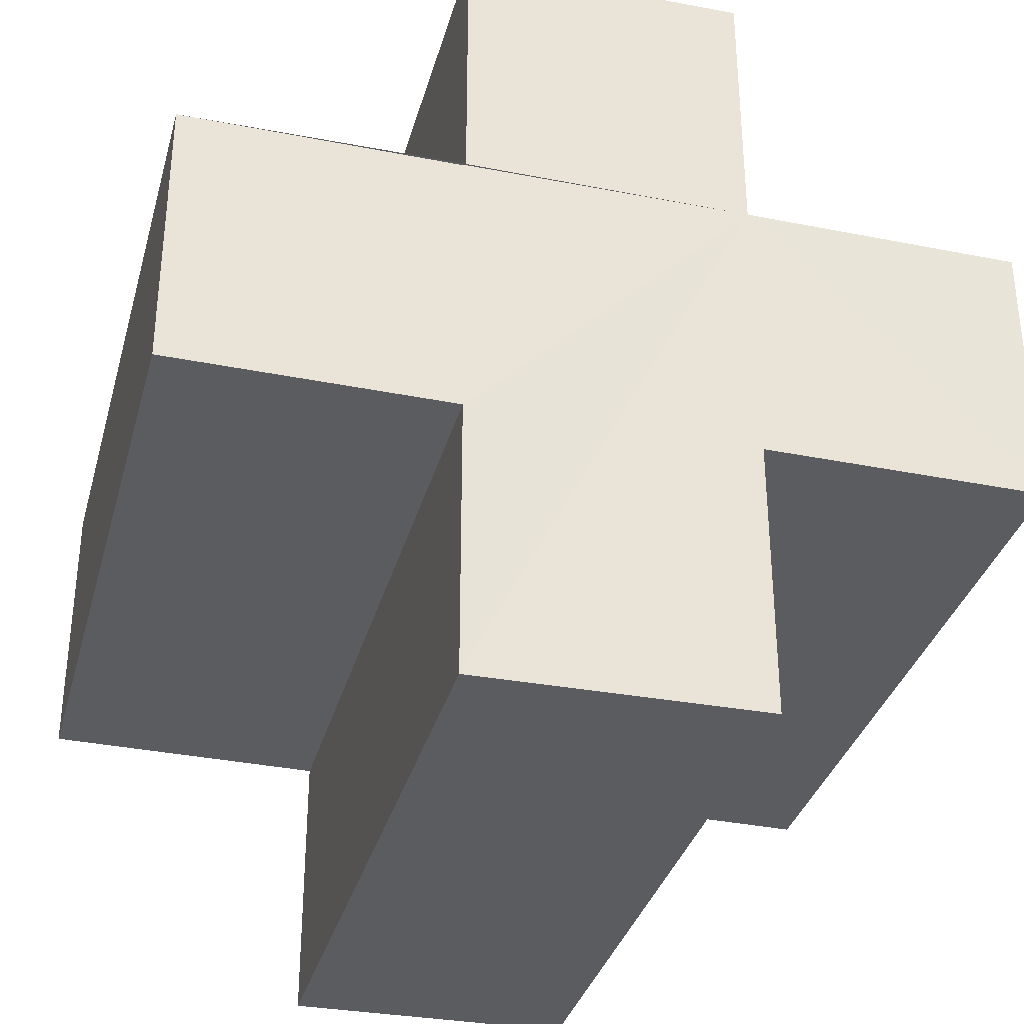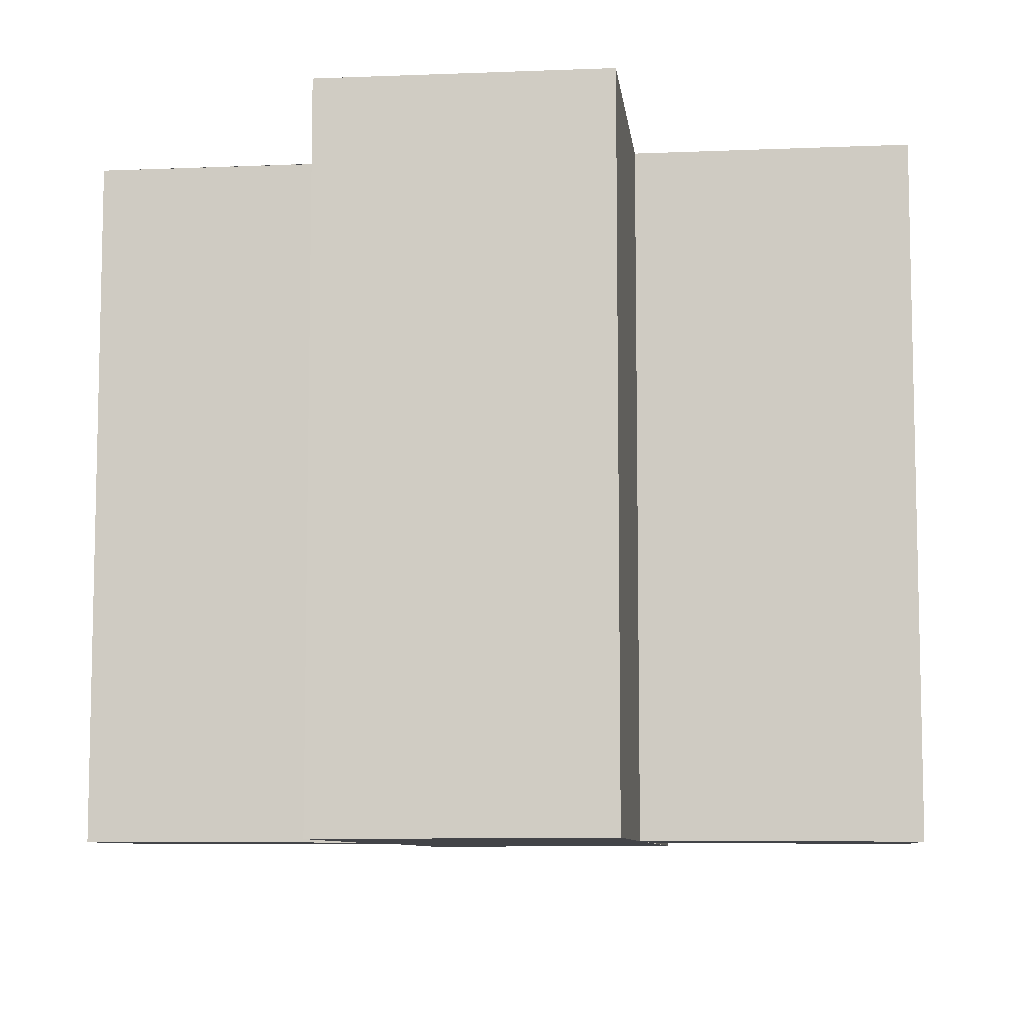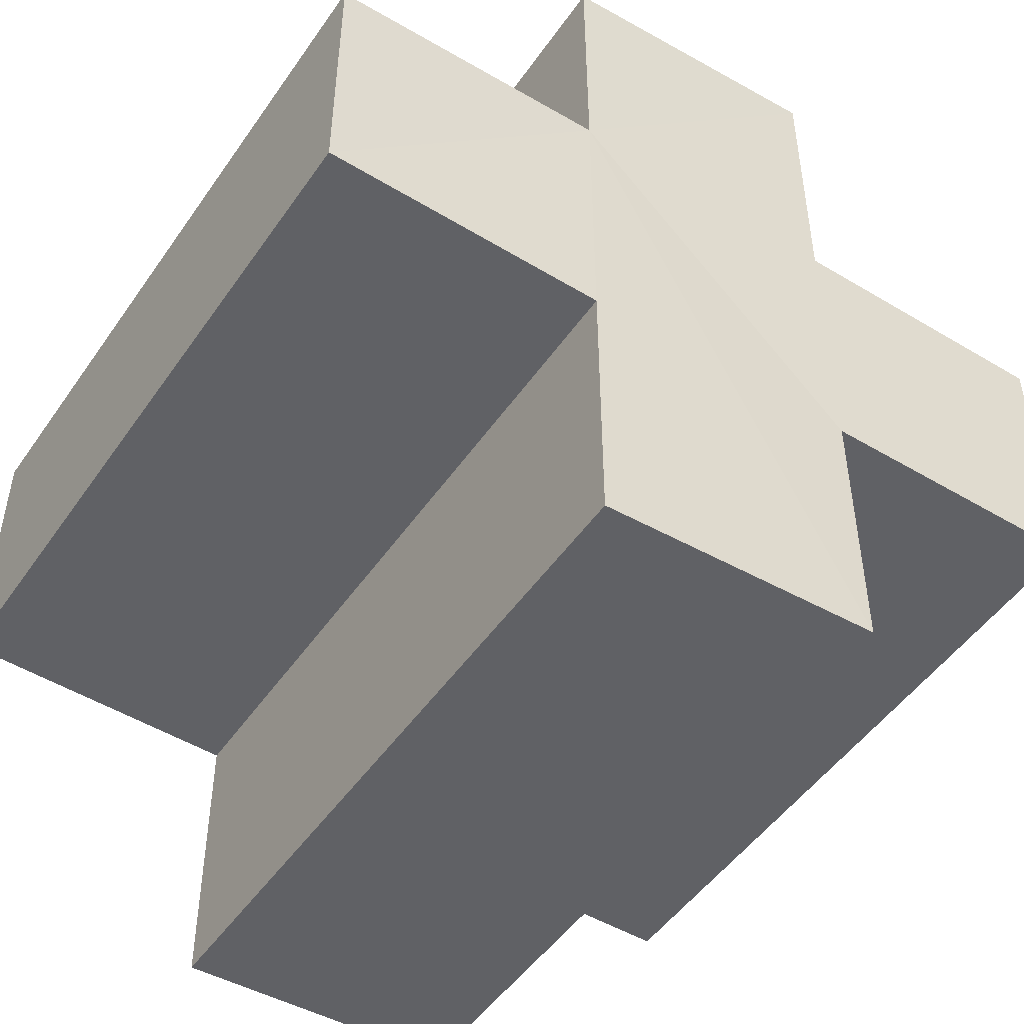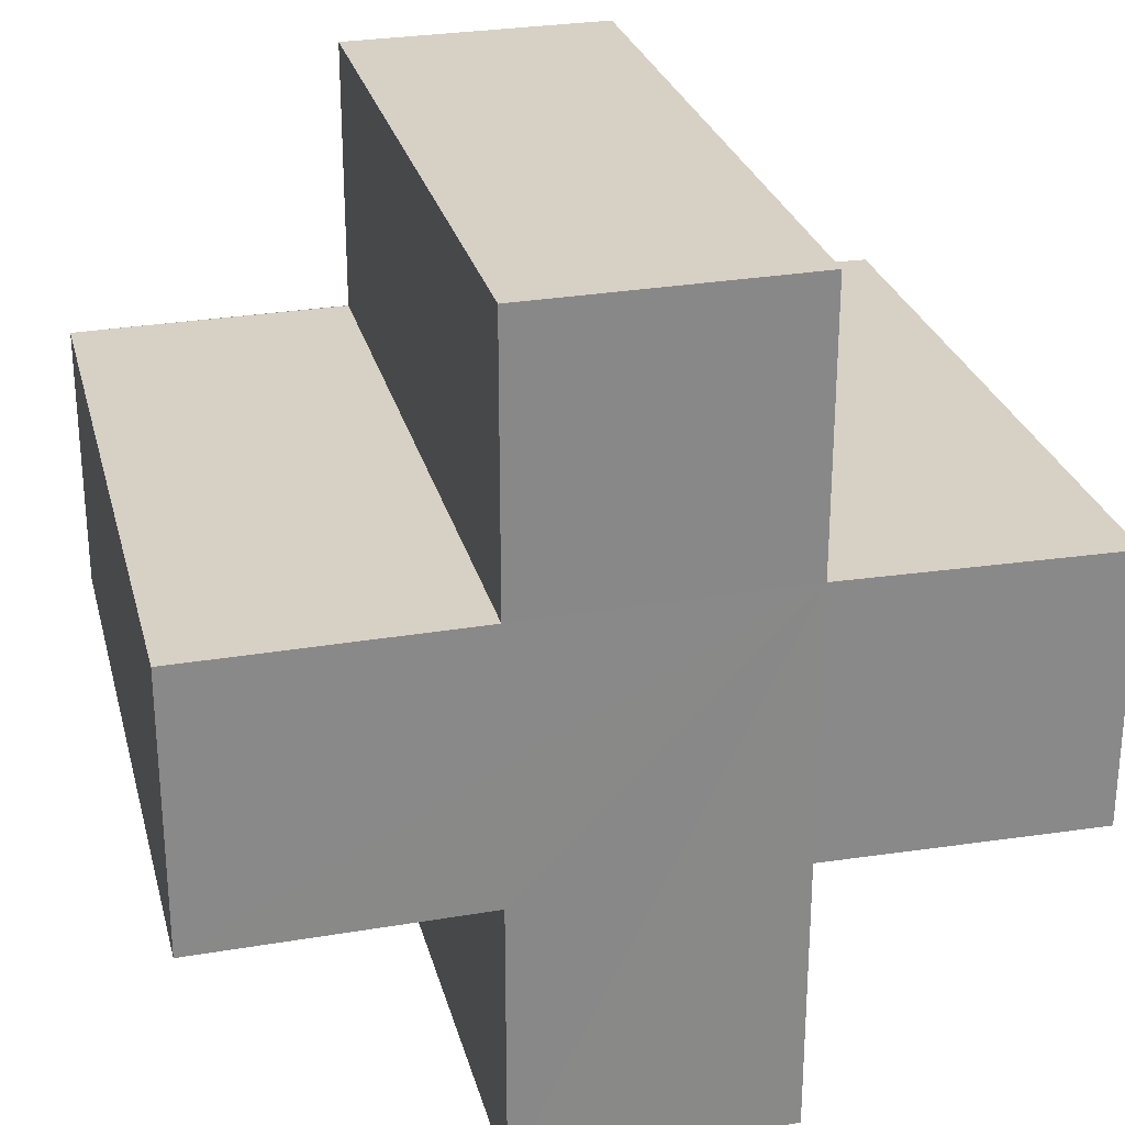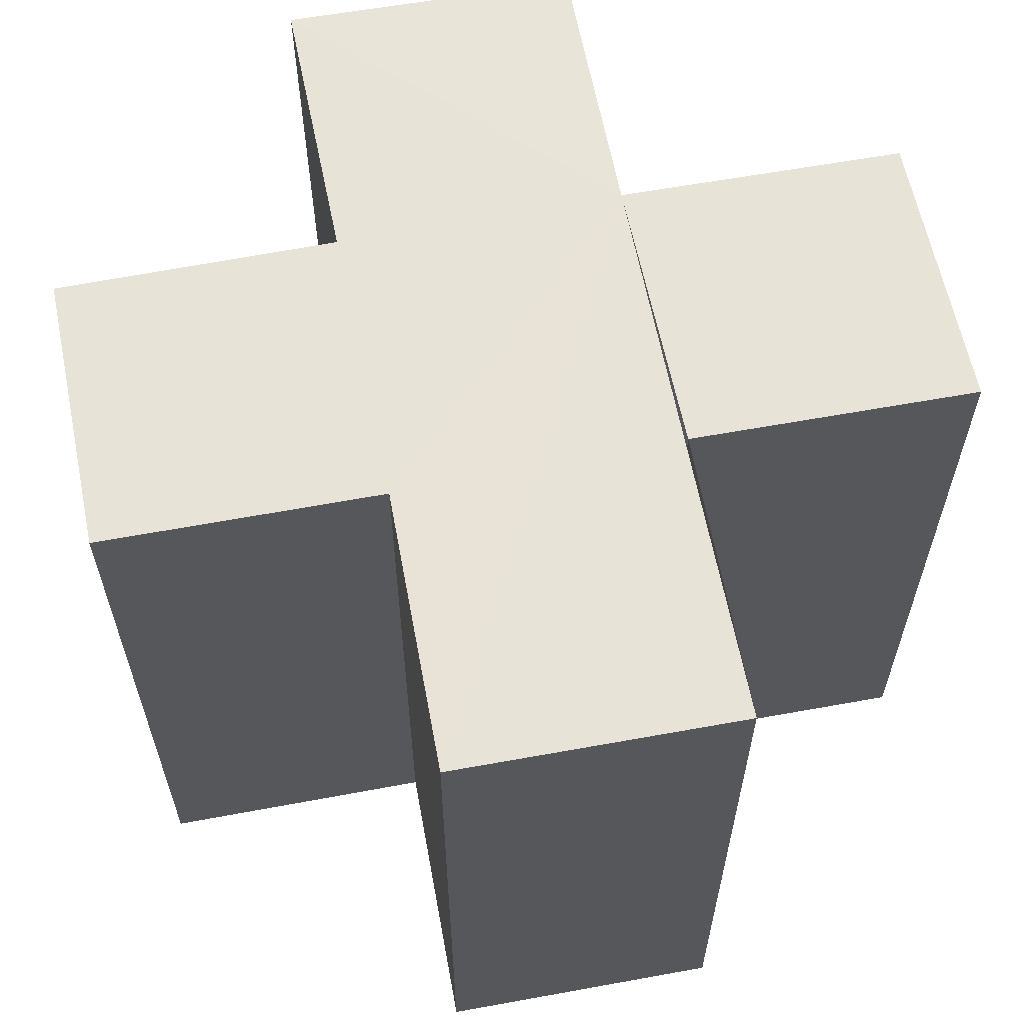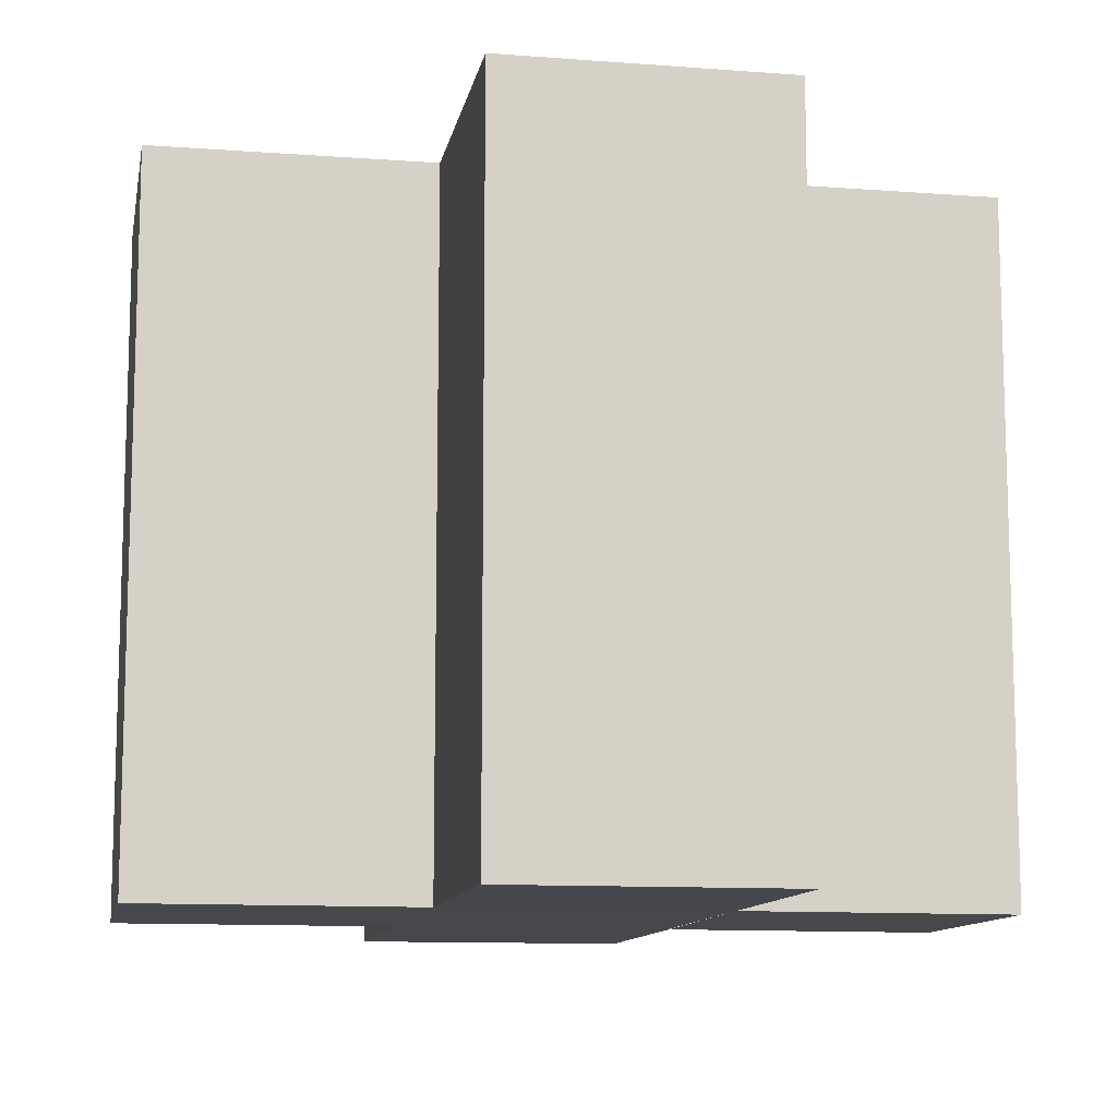
<metadata>
{"format":"obj","ext":"obj","renderer":"f3d","projection":"perspective","resolution":1024,"background":"white","views":[{"elev":-34.3,"azim":-14.6,"up":"+Y"},{"elev":-8.1,"azim":96.5,"up":"+Z"},{"elev":-49.3,"azim":146.7,"up":"+Y"},{"elev":27.0,"azim":-14.1,"up":"+Y"},{"elev":62.1,"azim":-11.1,"up":"+Z"},{"elev":-11.2,"azim":79.7,"up":"+Z"}]}
</metadata>
<code>
o 5565
v 2217 1887 17.12
v 2217 1887 17.12
v 2217 1887 17.14
v 2217 1887 17.14
v 2217 1887 17.12
v 2217 1887 17.14
v 2217 1887 17.14
v 2217 1887 17.14
v 2217 1887 17.14
v 2217 1887 17.14
v 2217 1887 17.14
v 2217 1887 17.12
v 2217 1887 17.12
v 2217 1887 17.12
v 2217 1887 17.12
v 2217 1887 17.12
v 2217 1887 17.12
v 2217 1887 17.14
v 2217 1887 17.14
v 2217 1887 17.14
v 2217 1887 17.14
v 2217 1887 17.14
v 2217 1887 17.14
v 2217 1887 17.14
v 2217 1887 17.12
v 2217 1887 17.14
v 2217 1887 17.14
v 2217 1887 17.14
v 2217 1887 17.14
v 2217 1887 17.12
v 2217 1887 17.12
v 2217 1887 17.14
v 2217 1887 17.14
v 2217 1887 17.12
v 2217 1887 17.12
v 2217 1887 17.12
v 2217 1887 17.14
v 2217 1887 17.14
v 2217 1887 17.12
v 2217 1887 17.12
v 2217 1887 17.12
v 2217 1887 17.12
v 2217 1887 17.14
v 2217 1887 17.14
v 2217 1887 17.12
v 2217 1887 17.12
v 2217 1887 17.14
v 2217 1887 17.14
v 2217 1887 17.12
v 2217 1887 17.12
v 2217 1887 17.12
v 2217 1887 17.14
v 2217 1887 17.14
v 2217 1887 17.12
v 2217 1887 17.12
v 2217 1887 17.12
v 2217 1887 17.12
v 2217 1887 17.12
v 2217 1887 17.14
v 2217 1887 17.12
v 2217 1887 17.14
v 2217 1887 17.12
v 2217 1887 17.12
v 2217 1887 17.14
v 2217 1887 17.14
v 2217 1887 17.12
v 2217 1887 17.12
v 2217 1887 17.12
v 2217 1887 17.12
v 2217 1887 17.14
v 2217 1887 17.14
v 2217 1887 17.12
v 2217 1887 17.12
v 2217 1887 17.12
v 2217 1887 17.12
v 2217 1887 17.14
f 1 2 3
f 4 5 6
f 7 6 8
f 9 8 10
f 11 12 10
f 13 14 11
f 15 16 9
f 9 17 18
f 7 19 20
f 7 21 19
f 7 22 21
f 7 23 22
f 24 25 23
f 7 26 27
f 28 29 26
f 30 31 25
f 32 31 33
f 34 35 32
f 30 36 31
f 37 36 38
f 39 40 37
f 30 41 36
f 30 42 41
f 43 42 44
f 45 46 43
f 47 41 48
f 49 50 47
f 30 51 5
f 52 51 53
f 54 55 52
f 56 57 51
f 58 56 59
f 59 60 61
f 30 62 63
f 64 62 65
f 66 67 64
f 68 63 69
f 70 63 71
f 72 73 70
f 74 75 76

</code>
